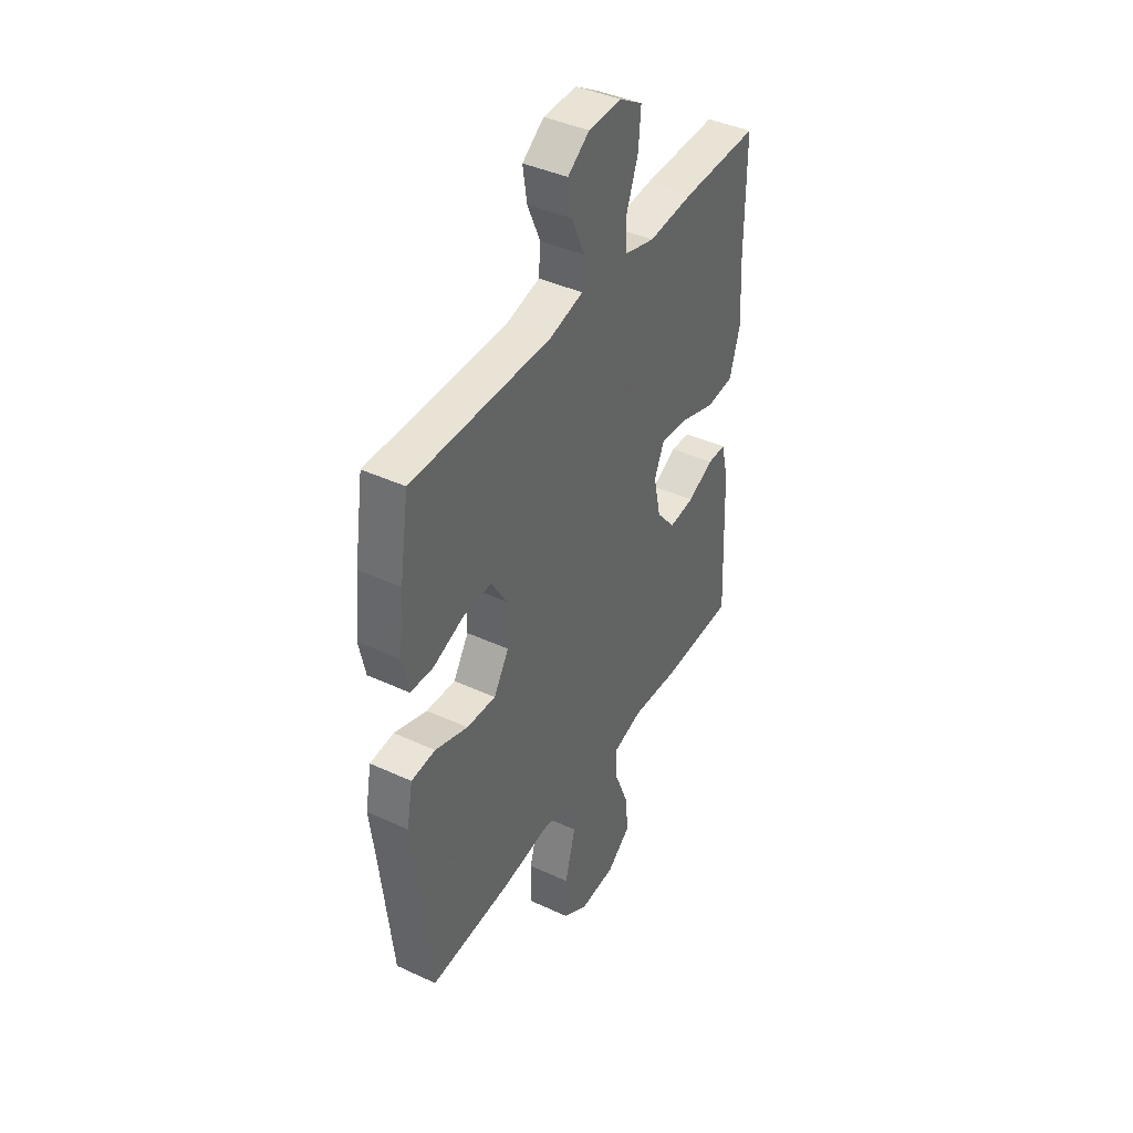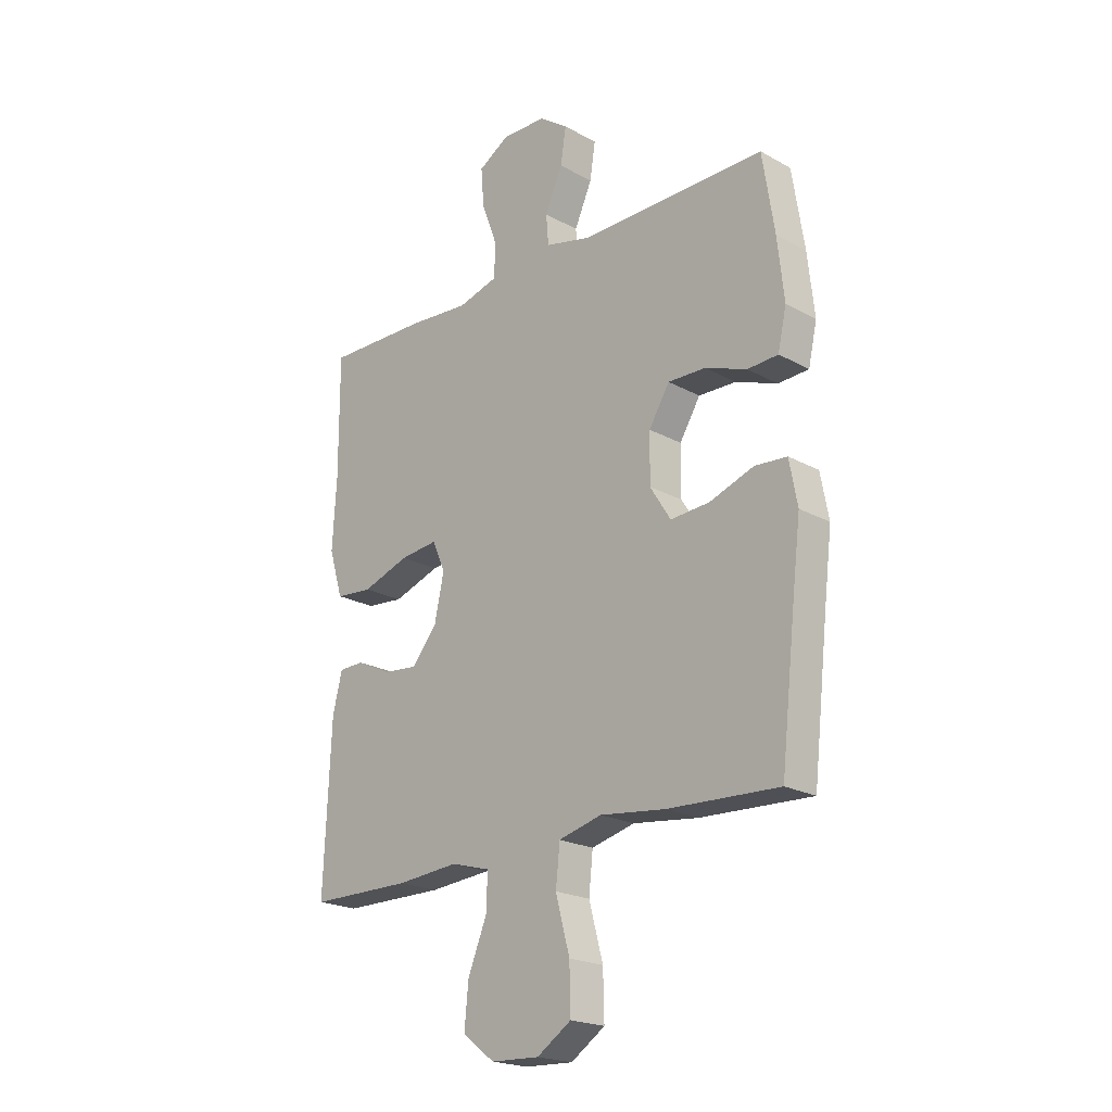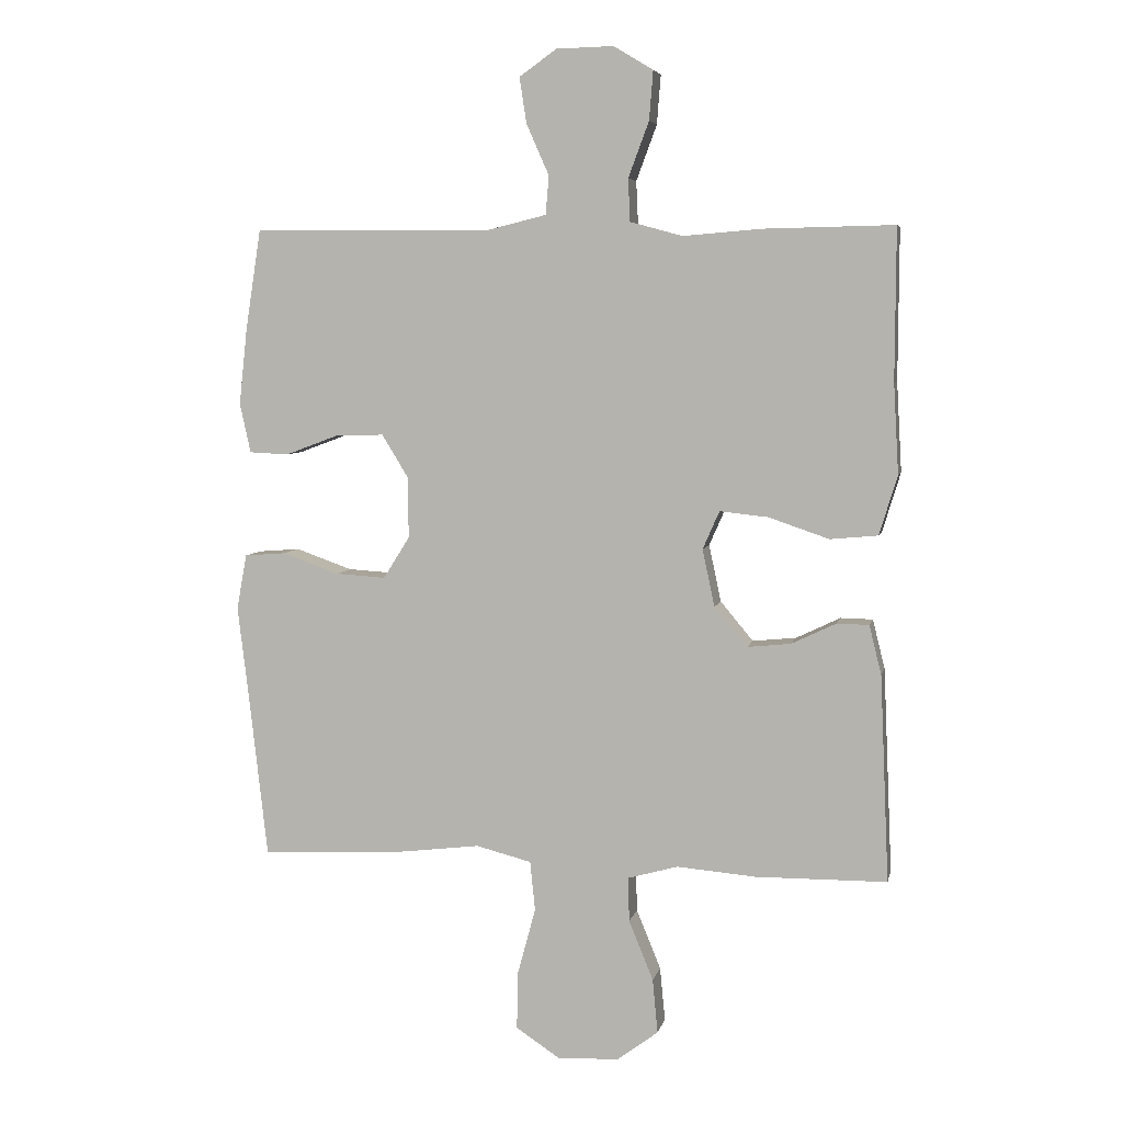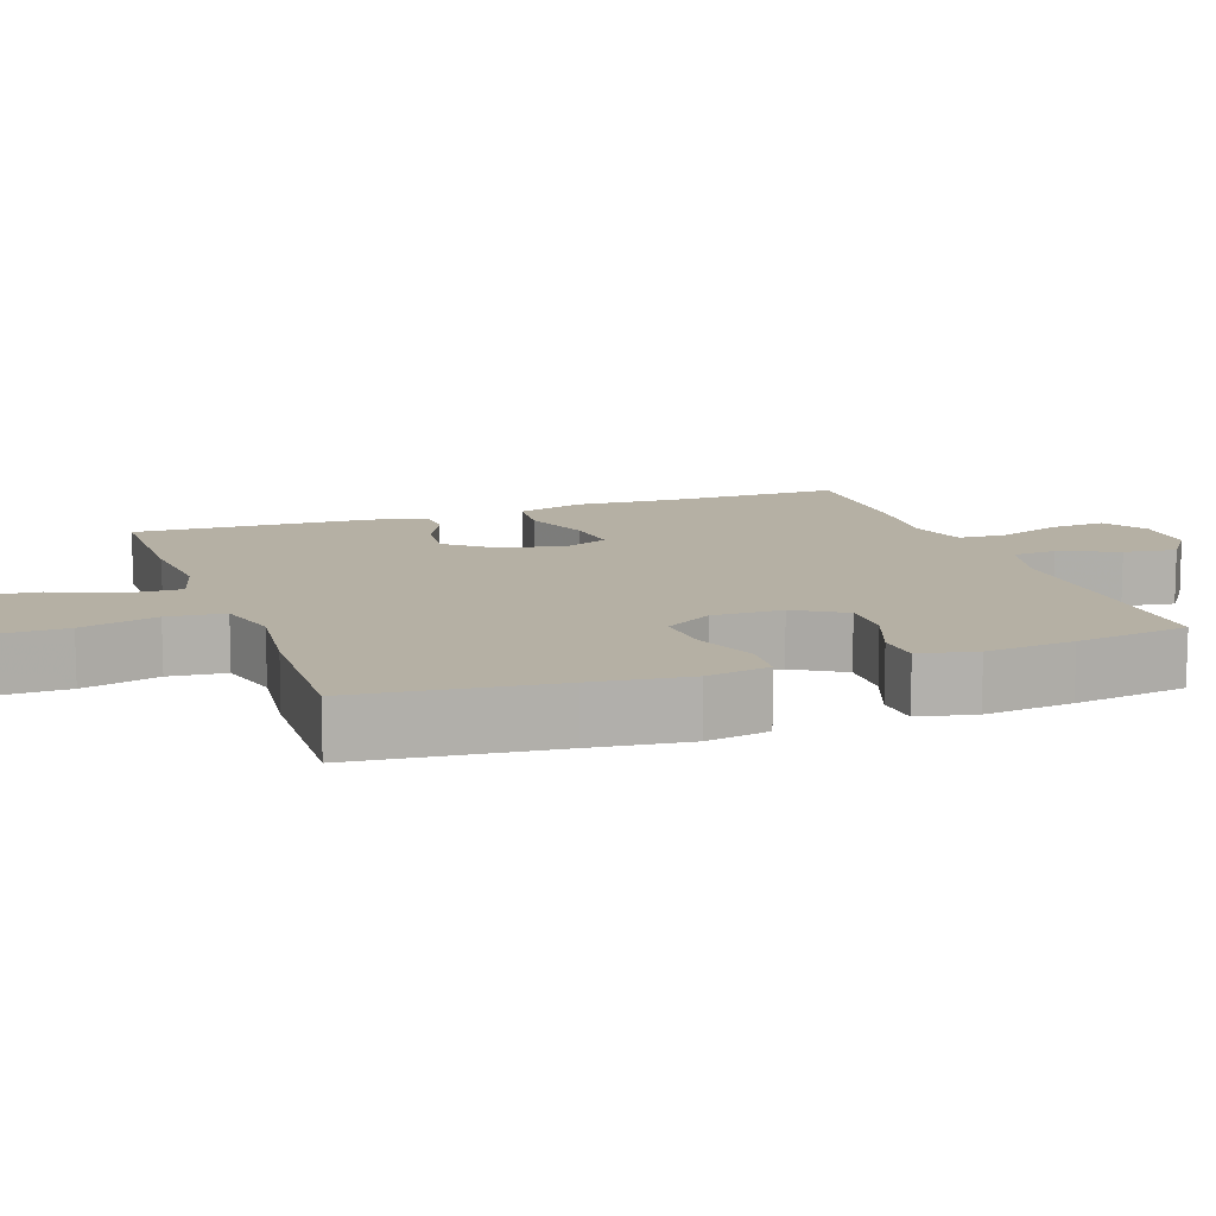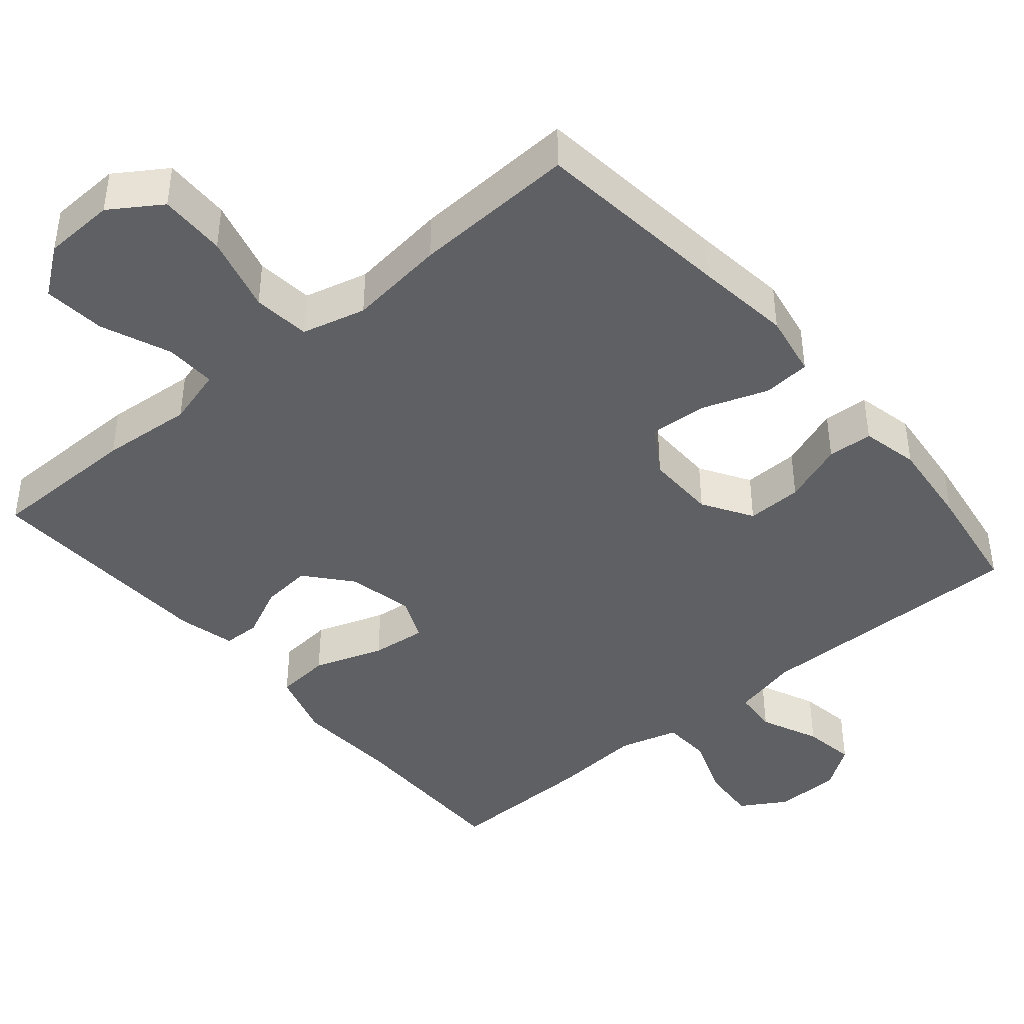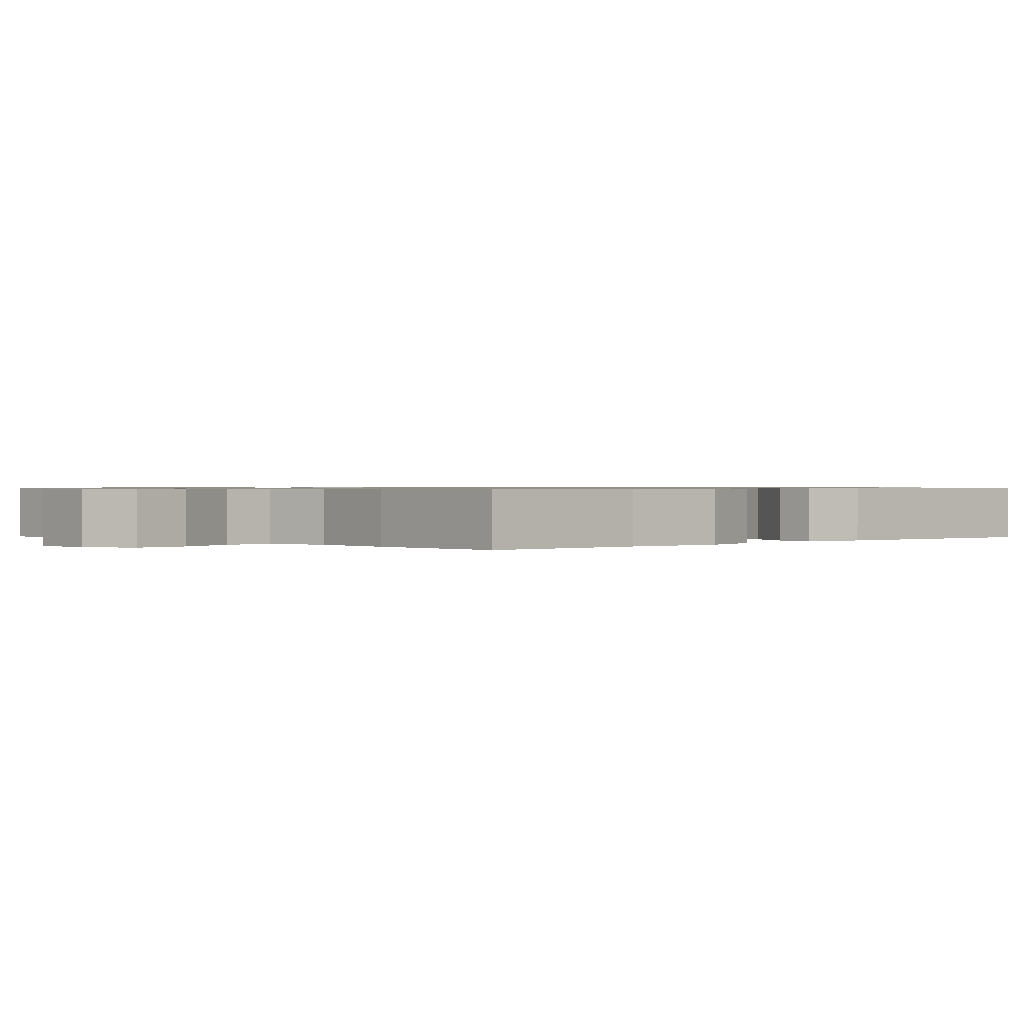
<metadata>
{"format":"obj","ext":"obj","renderer":"f3d","projection":"perspective","resolution":1024,"background":"white","views":[{"elev":41.3,"azim":-60.7,"up":"+Z"},{"elev":-21.2,"azim":-134.5,"up":"+Z"},{"elev":5.8,"azim":12.0,"up":"+Z"},{"elev":11.6,"azim":-109.7,"up":"+Y"},{"elev":-42.2,"azim":-139.8,"up":"+Y"},{"elev":0.7,"azim":46.8,"up":"+Y"}]}
</metadata>
<code>
v -0.5 0.07 0.5
v -0.127 0.07 0.498
v -0.037 0.07 0.52
v -0.032 0.07 0.58
v -0.067 0.07 0.659
v -0.078 0.07 0.73
v -0.02 0.07 0.771
v 0.069 0.07 0.773
v 0.13 0.07 0.736
v 0.124 0.07 0.66
v 0.092 0.07 0.574
v 0.095 0.07 0.508
v 0.175 0.07 0.486
v 0.298 0.07 0.496
v 0.5 0.07 0.5
v 0.499 0.07 0.265
v 0.507 0.07 0.126
v 0.479 0.07 0.034
v 0.405 0.07 0.027
v 0.311 0.07 0.059
v 0.236 0.07 0.067
v 0.21 0.07 0.008
v 0.229 0.07 -0.081
v 0.28 0.07 -0.142
v 0.348 0.07 -0.135
v 0.417 0.07 -0.102
v 0.467 0.07 -0.103
v 0.486 0.07 -0.18
v 0.5 0.07 -0.5
v 0.296 0.07 -0.502
v 0.173 0.07 -0.492
v 0.095 0.07 -0.514
v 0.097 0.07 -0.583
v 0.135 0.07 -0.676
v 0.143 0.07 -0.76
v 0.079 0.07 -0.808
v -0.017 0.07 -0.812
v -0.085 0.07 -0.767
v -0.083 0.07 -0.677
v -0.055 0.07 -0.573
v -0.063 0.07 -0.496
v -0.149 0.07 -0.474
v -0.28 0.07 -0.49
v -0.5 0.07 -0.5
v -0.53 0.07 -0.234
v -0.546 0.07 -0.103
v -0.53 0.07 -0.017
v -0.466 0.07 -0.012
v -0.378 0.07 -0.043
v -0.3 0.07 -0.048
v -0.259 0.07 0.017
v -0.26 0.07 0.112
v -0.301 0.07 0.179
v -0.376 0.07 0.177
v -0.459 0.07 0.146
v -0.52 0.07 0.149
v -0.537 0.07 0.226
v -0.524 0.07 0.346
v -0.5 0 0.5
v -0.127 0 0.498
v -0.037 0 0.52
v -0.032 0 0.58
v -0.067 0 0.659
v -0.078 0 0.73
v -0.02 0 0.771
v 0.069 0 0.773
v 0.13 0 0.736
v 0.124 0 0.66
v 0.092 0 0.574
v 0.095 0 0.508
v 0.175 0 0.486
v 0.298 0 0.496
v 0.5 0 0.5
v 0.499 0 0.265
v 0.507 0 0.126
v 0.479 0 0.034
v 0.405 0 0.027
v 0.311 0 0.059
v 0.236 0 0.067
v 0.21 0 0.008
v 0.229 0 -0.081
v 0.28 0 -0.142
v 0.348 0 -0.135
v 0.417 0 -0.102
v 0.467 0 -0.103
v 0.486 0 -0.18
v 0.5 0 -0.5
v 0.296 0 -0.502
v 0.173 0 -0.492
v 0.095 0 -0.514
v 0.097 0 -0.583
v 0.135 0 -0.676
v 0.143 0 -0.76
v 0.079 0 -0.808
v -0.017 0 -0.812
v -0.085 0 -0.767
v -0.083 0 -0.677
v -0.055 0 -0.573
v -0.063 0 -0.496
v -0.149 0 -0.474
v -0.28 0 -0.49
v -0.5 0 -0.5
v -0.53 0 -0.234
v -0.546 0 -0.103
v -0.53 0 -0.017
v -0.466 0 -0.012
v -0.378 0 -0.043
v -0.3 0 -0.048
v -0.259 0 0.017
v -0.26 0 0.112
v -0.301 0 0.179
v -0.376 0 0.177
v -0.459 0 0.146
v -0.52 0 0.149
v -0.537 0 0.226
v -0.524 0 0.346
f 58 1 2
f 57 58 2
f 56 57 2
f 55 56 2
f 54 55 2
f 53 54 2 3
f 52 53 3
f 51 52 3
f 47 48 49
f 46 47 49
f 45 46 49
f 45 49 50
f 44 45 50
f 43 44 50
f 42 43 50
f 41 42 50 51
f 38 39 40
f 37 38 40
f 36 37 40
f 35 36 40
f 34 35 40
f 33 34 40
f 32 33 40 41
f 41 51 3
f 32 41 3
f 31 32 3
f 29 30 31
f 28 29 31
f 27 28 31
f 26 27 31
f 25 26 31
f 18 19 20
f 17 18 20
f 16 17 20
f 16 20 21
f 15 16 21
f 14 15 21
f 13 14 21
f 12 13 21 22
f 9 10 11
f 8 9 11
f 7 8 11
f 6 7 11
f 5 6 11
f 4 5 11
f 4 11 12
f 12 22 23
f 4 12 23
f 3 4 23
f 24 25 31
f 23 24 31
f 3 23 31
f 60 59 116
f 60 116 115
f 60 115 114
f 60 114 113
f 60 113 112
f 61 60 112 111
f 61 111 110
f 61 110 109
f 107 106 105
f 107 105 104
f 107 104 103
f 108 107 103
f 108 103 102
f 108 102 101
f 108 101 100
f 109 108 100 99
f 98 97 96
f 98 96 95
f 98 95 94
f 98 94 93
f 98 93 92
f 98 92 91
f 99 98 91 90
f 61 109 99
f 61 99 90
f 61 90 89
f 89 88 87
f 89 87 86
f 89 86 85
f 89 85 84
f 89 84 83
f 78 77 76
f 78 76 75
f 78 75 74
f 79 78 74
f 79 74 73
f 79 73 72
f 79 72 71
f 80 79 71 70
f 69 68 67
f 69 67 66
f 69 66 65
f 69 65 64
f 69 64 63
f 69 63 62
f 70 69 62
f 81 80 70
f 81 70 62
f 81 62 61
f 89 83 82
f 89 82 81
f 89 81 61
f 1 59 60 2
f 2 60 61 3
f 3 61 62 4
f 4 62 63 5
f 5 63 64 6
f 6 64 65 7
f 7 65 66 8
f 8 66 67 9
f 9 67 68 10
f 10 68 69 11
f 11 69 70 12
f 12 70 71 13
f 13 71 72 14
f 14 72 73 15
f 15 73 74 16
f 16 74 75 17
f 17 75 76 18
f 18 76 77 19
f 19 77 78 20
f 20 78 79 21
f 21 79 80 22
f 22 80 81 23
f 23 81 82 24
f 24 82 83 25
f 25 83 84 26
f 26 84 85 27
f 27 85 86 28
f 28 86 87 29
f 29 87 88 30
f 30 88 89 31
f 31 89 90 32
f 32 90 91 33
f 33 91 92 34
f 34 92 93 35
f 35 93 94 36
f 36 94 95 37
f 37 95 96 38
f 38 96 97 39
f 39 97 98 40
f 40 98 99 41
f 41 99 100 42
f 42 100 101 43
f 43 101 102 44
f 44 102 103 45
f 45 103 104 46
f 46 104 105 47
f 47 105 106 48
f 48 106 107 49
f 49 107 108 50
f 50 108 109 51
f 51 109 110 52
f 52 110 111 53
f 53 111 112 54
f 54 112 113 55
f 55 113 114 56
f 56 114 115 57
f 57 115 116 58
f 58 116 59 1

</code>
